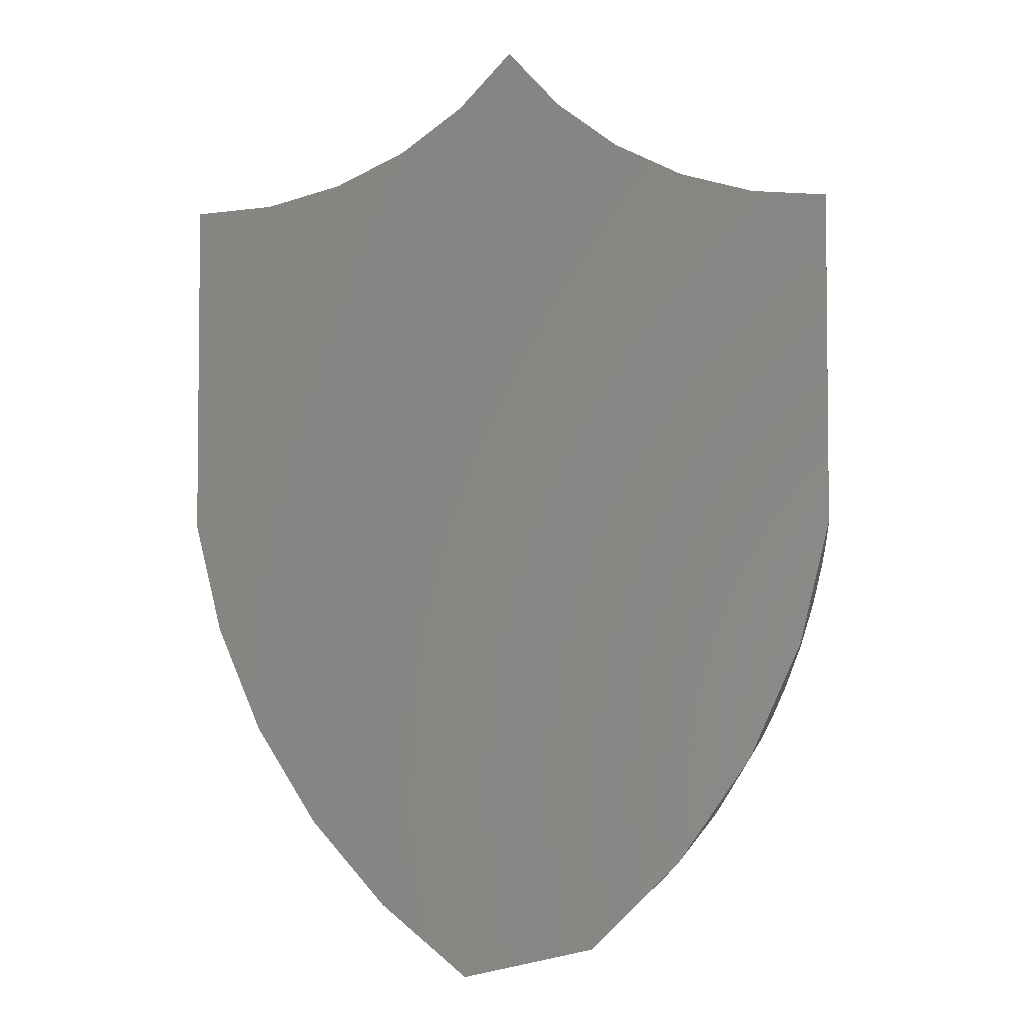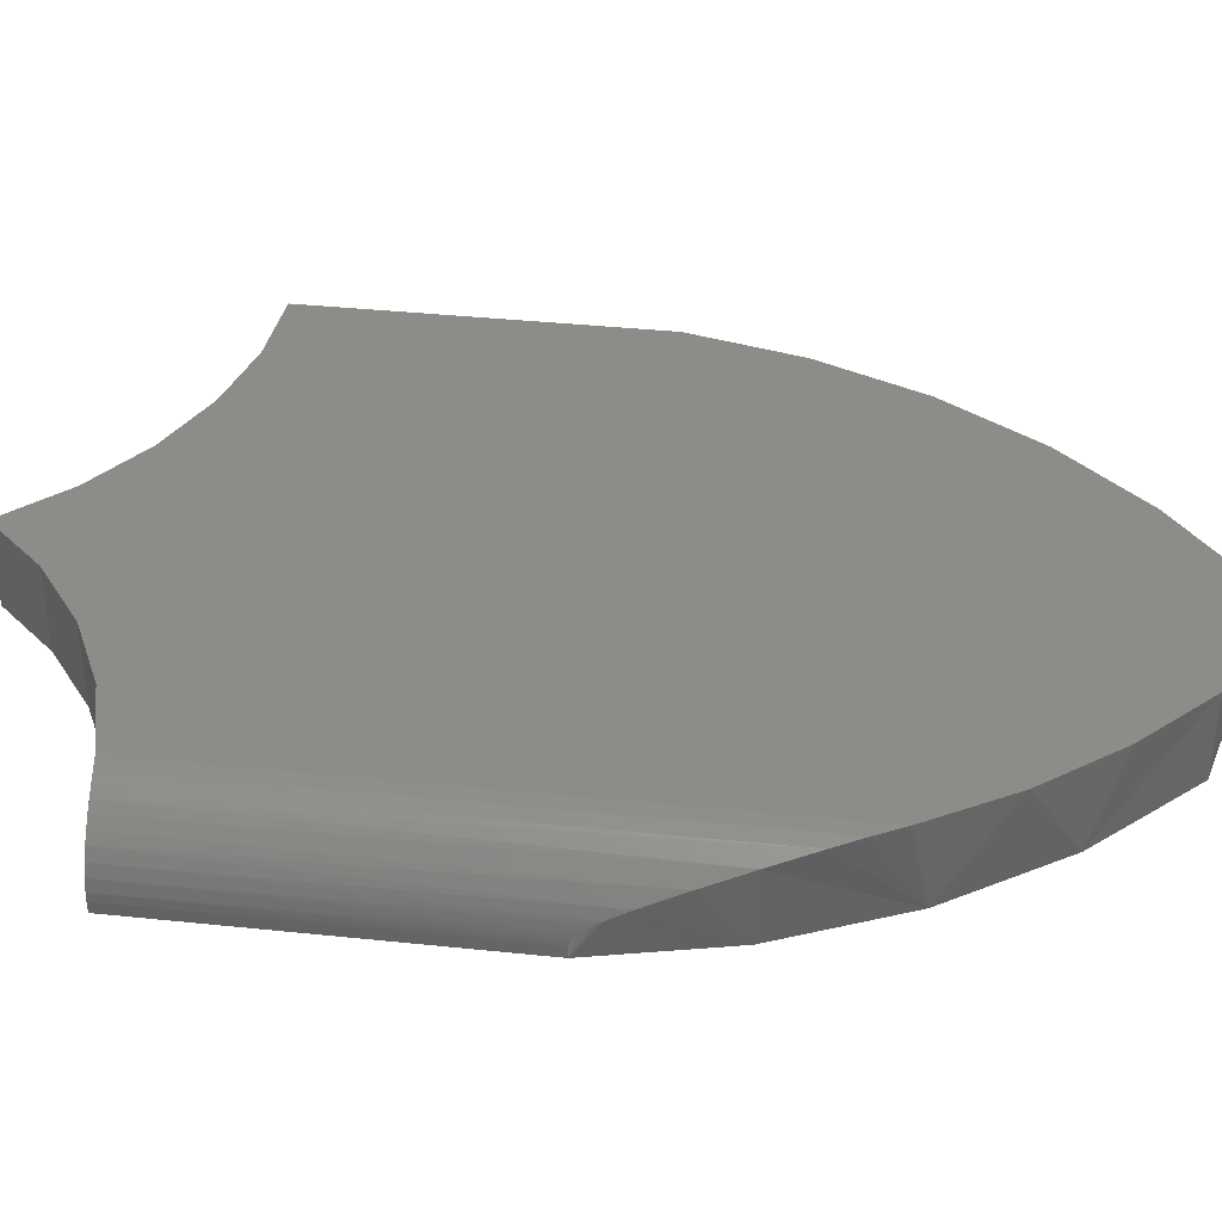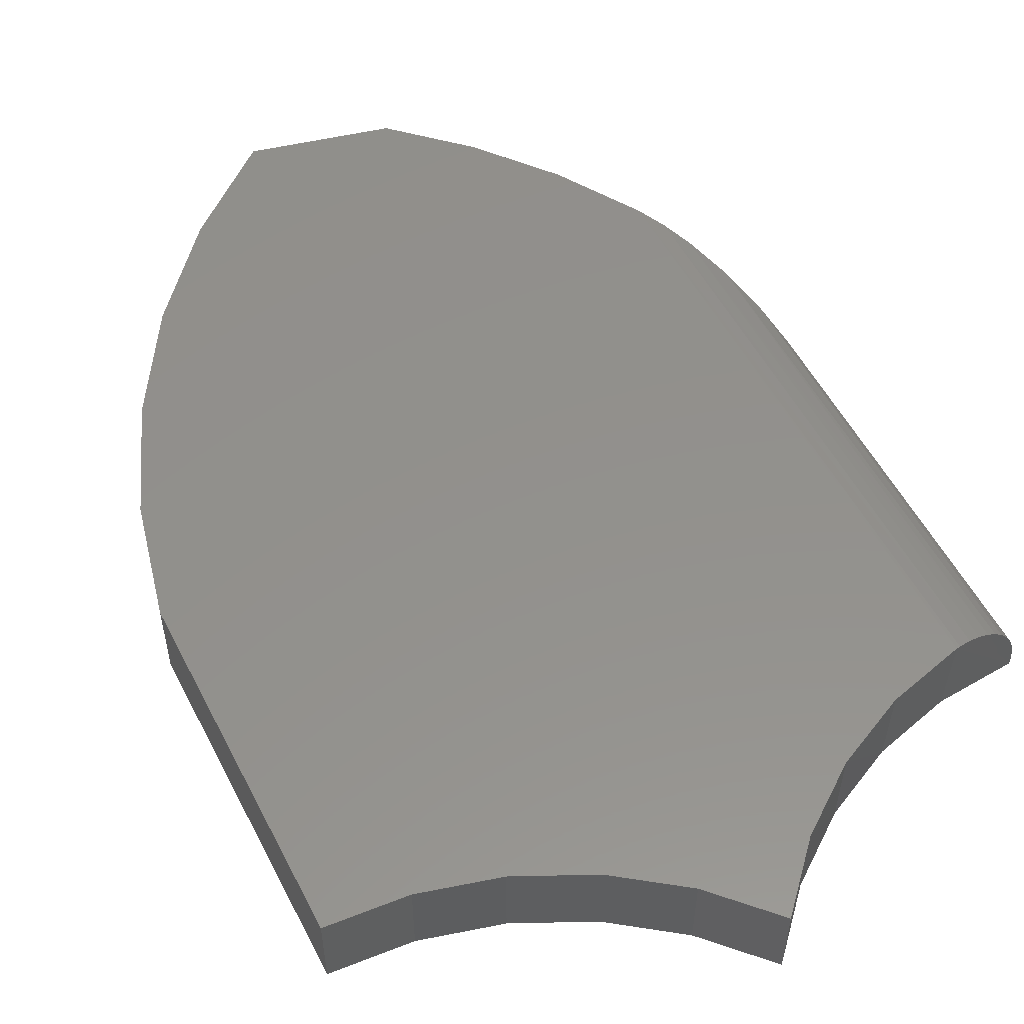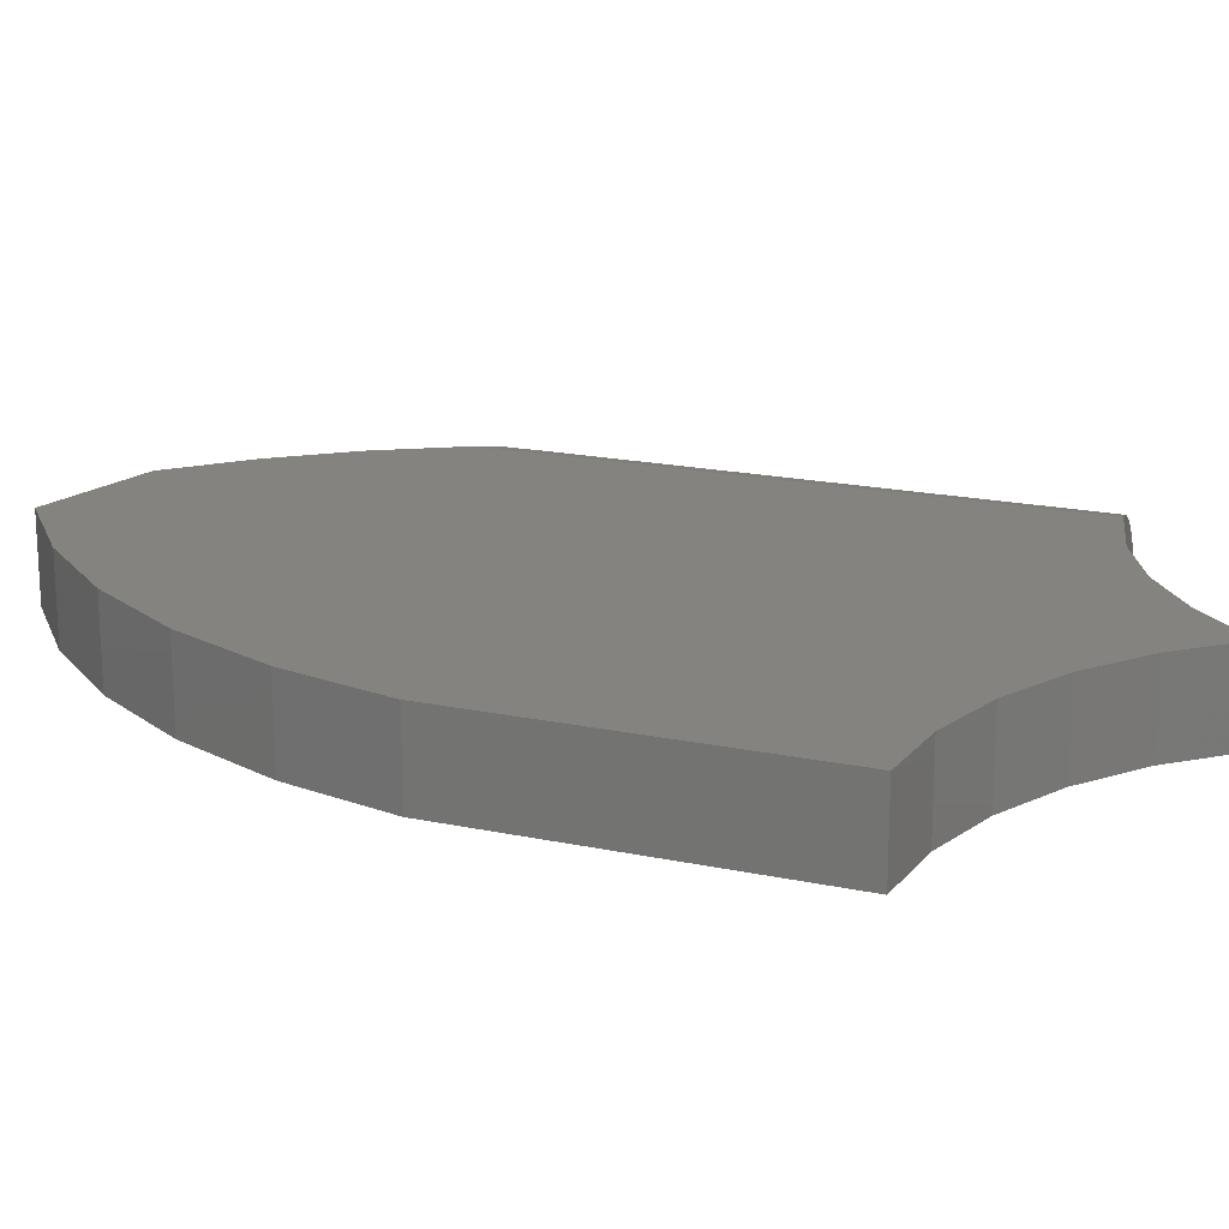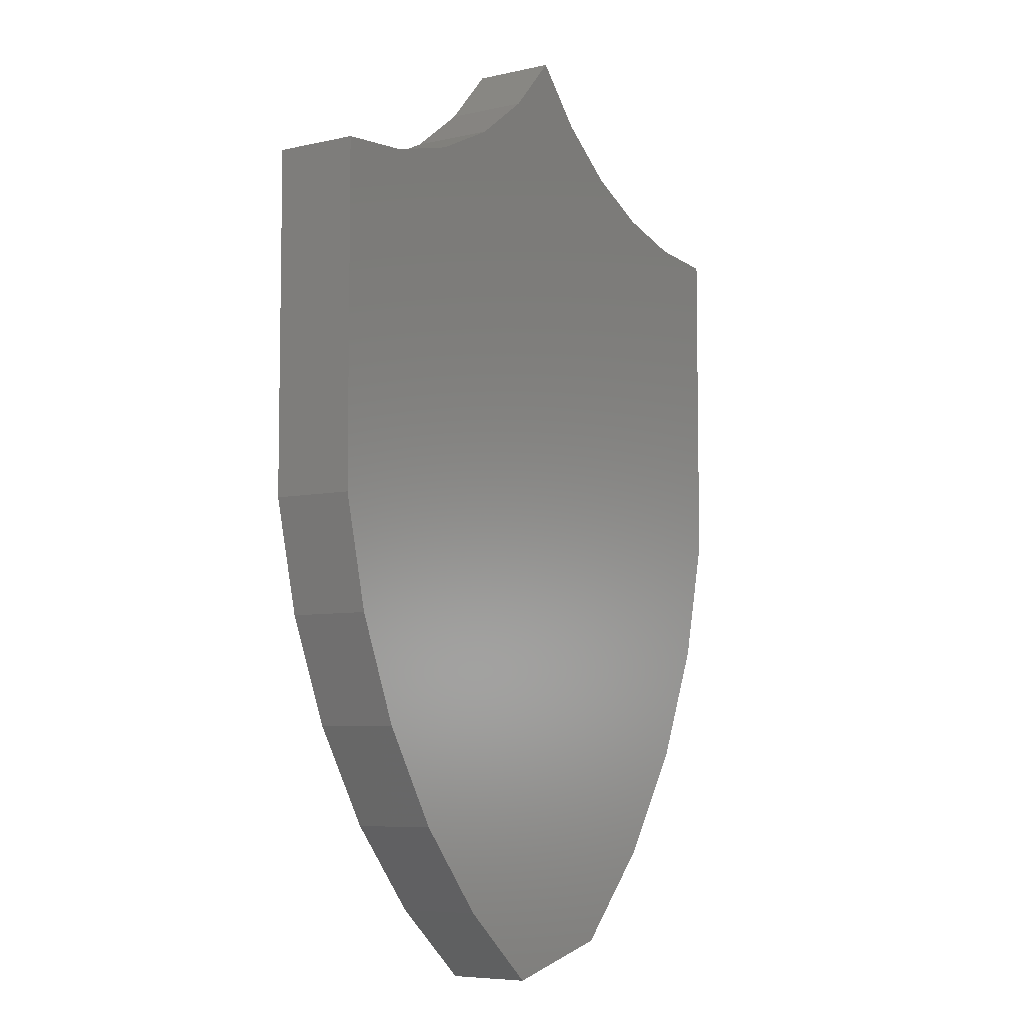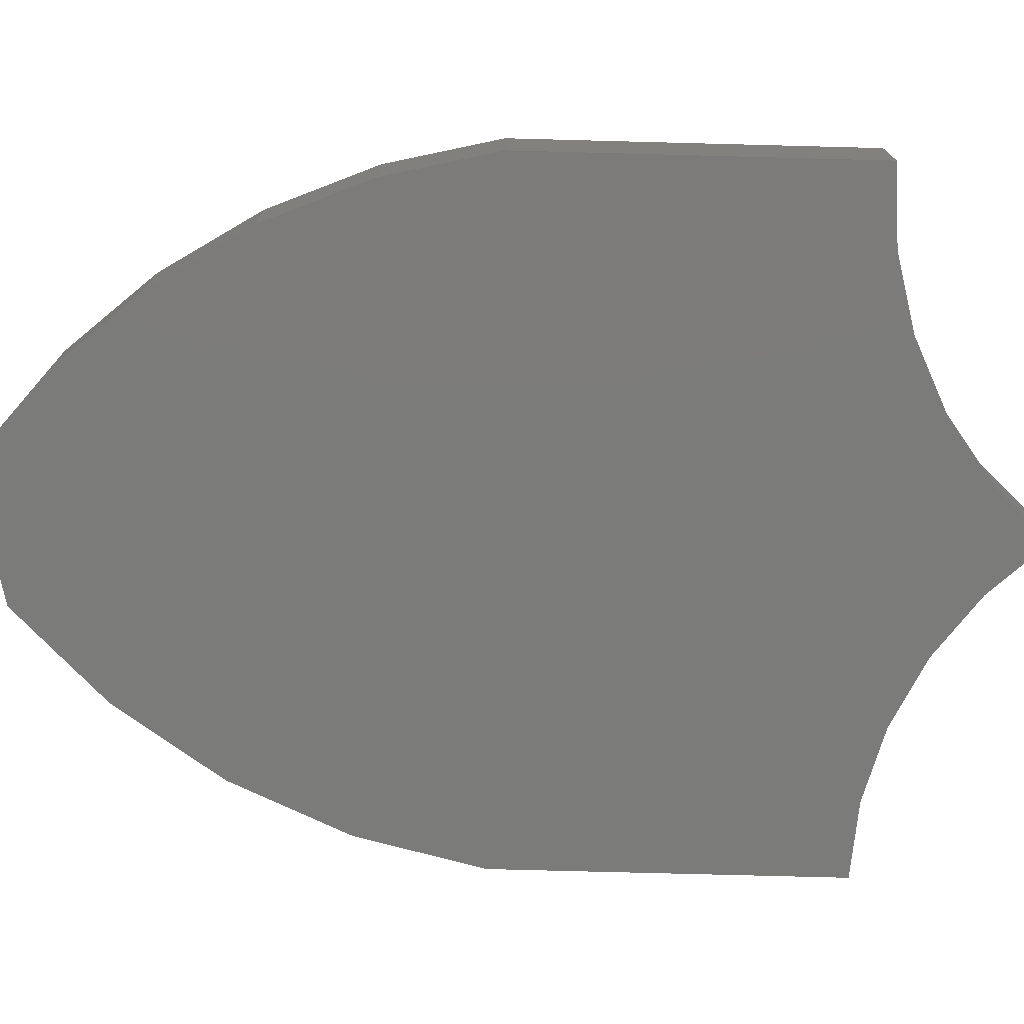
<metadata>
{"format":"stl","ext":"stl","renderer":"f3d","projection":"perspective","resolution":1024,"background":"white","views":[{"elev":-3.8,"azim":8.6,"up":"+Z"},{"elev":37.9,"azim":97.6,"up":"+Y"},{"elev":54.1,"azim":-26.9,"up":"+Y"},{"elev":18.4,"azim":-67.6,"up":"+Y"},{"elev":-6.5,"azim":-56.0,"up":"+Z"},{"elev":-74.4,"azim":-91.5,"up":"+Y"}]}
</metadata>
<code>
# stl→obj: 65 verts, 126 faces
v 0.2916 1.859e-17 0.7063
v 0.213 1.83e-17 0.7063
v 0.2526 2.094e-17 0.7487
v 0.4453 -1.005e-17 0.2061
v 0.4094 -1.331e-17 0.1475
v 0.09695 -1.392e-17 0.142
v 0.05221 -9.917e-18 0.2141
v 0.01961 -5.568e-18 0.2924
v -4.913e-18 -9.842e-19 0.375
v -1.396e-16 1.393e-17 0.6276
v 0.4453 1.446e-17 0.6319
v 0.05787 1.417e-17 0.6319
v 0.1139 1.5e-17 0.6468
v 0.3897 1.529e-17 0.6469
v 0.1663 1.639e-17 0.6719
v 0.3378 1.668e-17 0.6719
v 0.3662 -1.627e-17 0.09404
v 0.1527 -1.747e-17 0.07797
v 0.3164 -1.89e-17 0.04672
v 0.218 -2.048e-17 0.02373
v 0.5 -0.05469 0.375
v 0.4996 -0.04797 0.3722
v 0.4999 -0.05191 0.3745
v 0.4998 -0.05004 0.3737
v 0.4941 -0.03006 0.3419
v 0.497 -0.03673 0.3563
v 0.4777 -0.0625 0.2816
v 0.487 -0.01929 0.3122
v 0.477 -0.01011 0.2796
v 0.5 -0.0625 0.375
v 0.4978 -0.0394 0.3612
v 0.4991 -0.04497 0.3692
v 0.4386 -0.0625 0.1938
v 0.3843 -0.0625 0.1146
v 0.4555 -0.0009559 0.2266
v 0.4647 -0.003553 0.2473
v 0.3164 -0.0625 0.04672
v -1.396e-16 -0.0625 0.6276
v -4.913e-18 -0.0625 0.375
v 0.5 -0.0625 0.6276
v 0.4431 -0.0625 0.6323
v 0.05787 -0.0625 0.6319
v 0.1139 -0.0625 0.6468
v 0.3881 -0.0625 0.6474
v 0.1663 -0.0625 0.6719
v 0.3369 -0.0625 0.6725
v 0.213 -0.0625 0.7063
v 0.2912 -0.0625 0.7067
v 0.2526 -0.0625 0.7487
v 0.01961 -0.0625 0.2924
v 0.05221 -0.0625 0.2141
v 0.09695 -0.0625 0.142
v 0.1527 -0.0625 0.07797
v 0.218 -0.0625 0.02373
v 0.4996 -0.04844 0.6276
v 0.4949 -0.03154 0.6276
v 0.5 -0.05469 0.6276
v 0.4979 -0.03982 0.6276
v 0.4905 -0.0239 0.6277
v 0.4854 -0.01748 0.6278
v 0.4793 -0.01187 0.6281
v 0.4725 -0.007265 0.6286
v 0.4648 -0.003576 0.6293
v 0.4565 -0.001151 0.6302
v 0.448 -6.387e-05 0.6315
f 1 2 3
f 4 5 6
f 4 6 7
f 4 7 8
f 4 8 9
f 4 9 10
f 4 10 11
f 10 12 11
f 11 12 13
f 11 13 14
f 14 13 15
f 14 15 16
f 16 15 2
f 16 2 1
f 5 17 6
f 6 17 18
f 17 19 18
f 18 19 20
f 21 22 23
f 22 24 23
f 25 26 27
f 28 25 27
f 28 27 29
f 30 27 26
f 30 26 31
f 30 31 32
f 30 32 22
f 30 22 21
f 33 34 5
f 33 5 4
f 33 4 35
f 33 35 36
f 33 36 29
f 33 29 27
f 37 19 34
f 34 19 17
f 34 17 5
f 38 39 30
f 38 30 40
f 38 40 41
f 38 41 42
f 42 41 43
f 43 41 44
f 43 44 45
f 45 44 46
f 45 46 47
f 47 46 48
f 47 48 49
f 30 39 27
f 27 39 50
f 27 50 33
f 33 50 51
f 33 51 34
f 34 51 52
f 34 52 37
f 37 52 53
f 37 53 54
f 20 54 18
f 18 54 53
f 18 53 6
f 6 53 52
f 6 52 7
f 7 52 51
f 7 51 8
f 8 51 50
f 8 50 9
f 9 50 39
f 37 54 19
f 19 54 20
f 55 56 57
f 55 58 56
f 40 57 56
f 40 56 59
f 40 59 60
f 40 60 61
f 40 61 62
f 40 62 63
f 40 63 64
f 40 64 65
f 40 65 11
f 40 11 41
f 16 44 14
f 14 44 41
f 14 41 11
f 44 16 46
f 46 16 1
f 46 1 48
f 48 1 3
f 48 3 49
f 30 21 40
f 40 21 57
f 57 23 55
f 57 21 23
f 35 64 63
f 35 63 36
f 36 63 62
f 36 62 29
f 62 61 29
f 29 61 60
f 29 60 28
f 28 60 59
f 28 59 25
f 59 56 25
f 26 25 56
f 56 58 26
f 26 58 31
f 32 31 58
f 58 55 32
f 32 55 22
f 22 55 24
f 23 24 55
f 4 11 65
f 4 65 64
f 4 64 35
f 38 10 39
f 39 10 9
f 15 47 2
f 2 47 49
f 2 49 3
f 47 15 45
f 45 15 13
f 45 13 43
f 43 13 12
f 43 12 42
f 42 12 10
f 42 10 38

</code>
